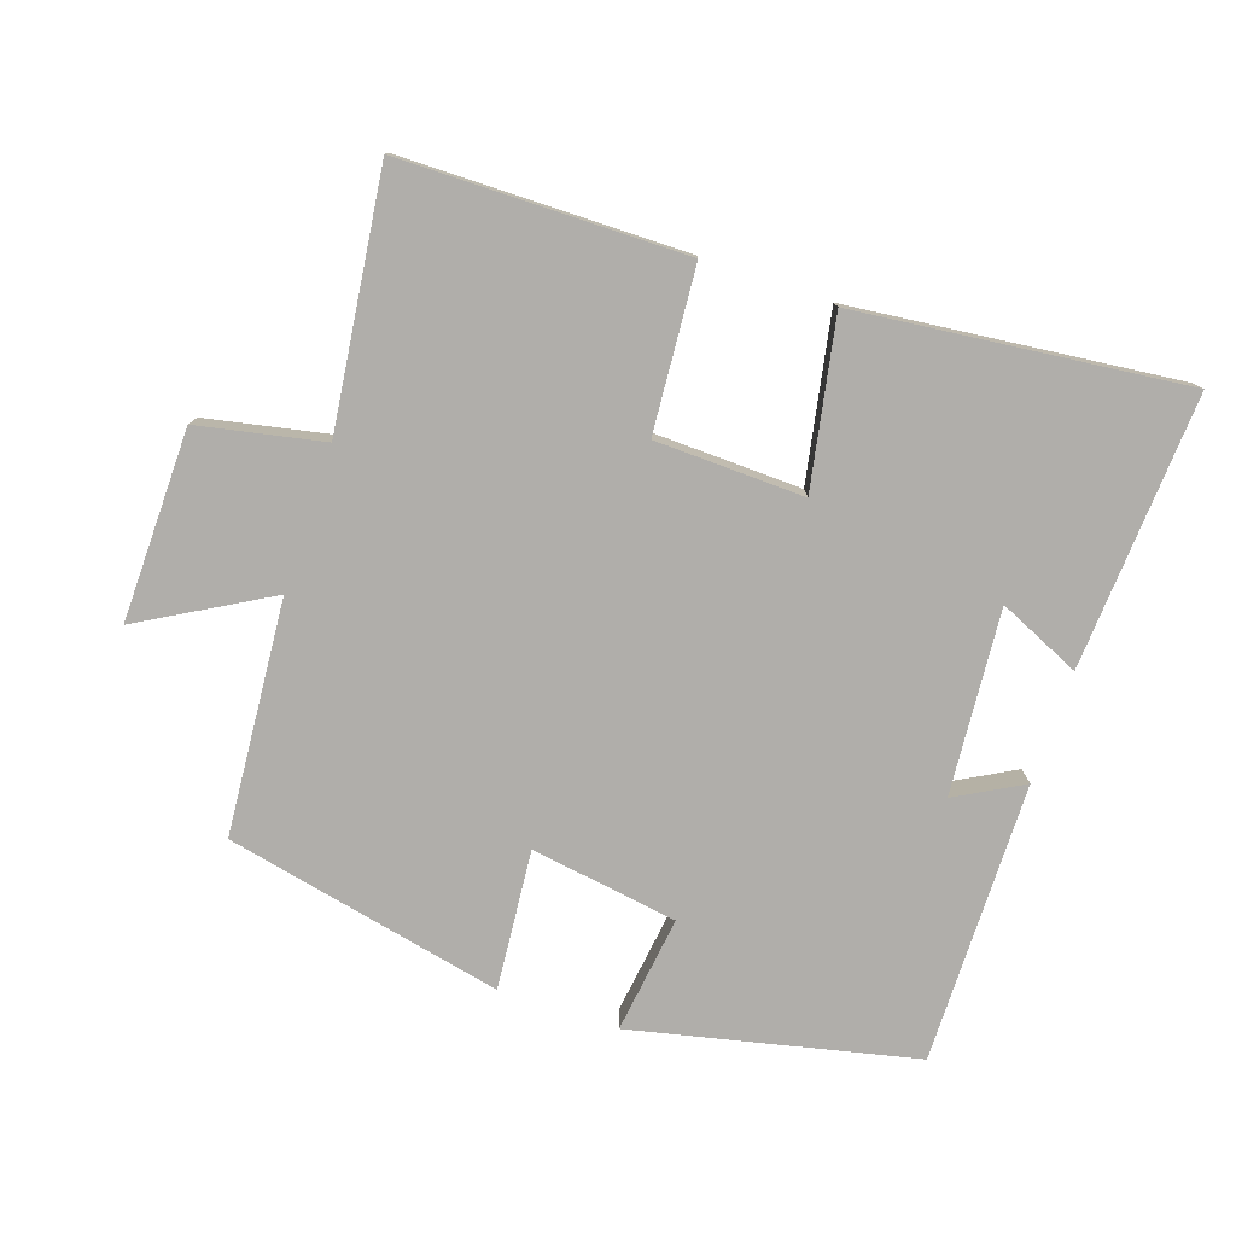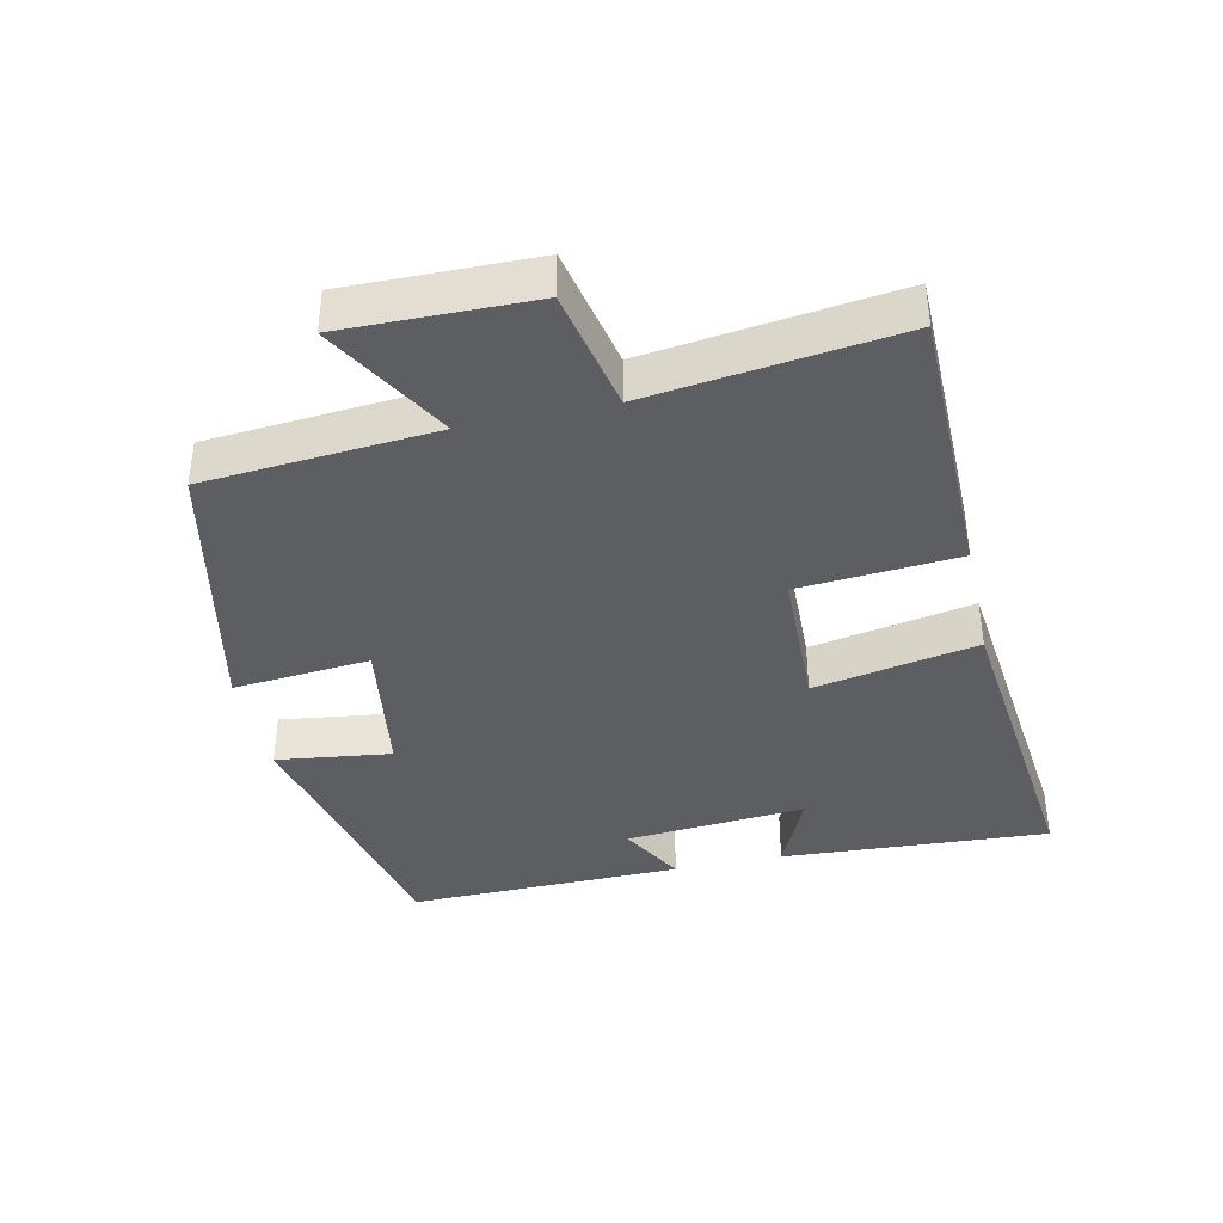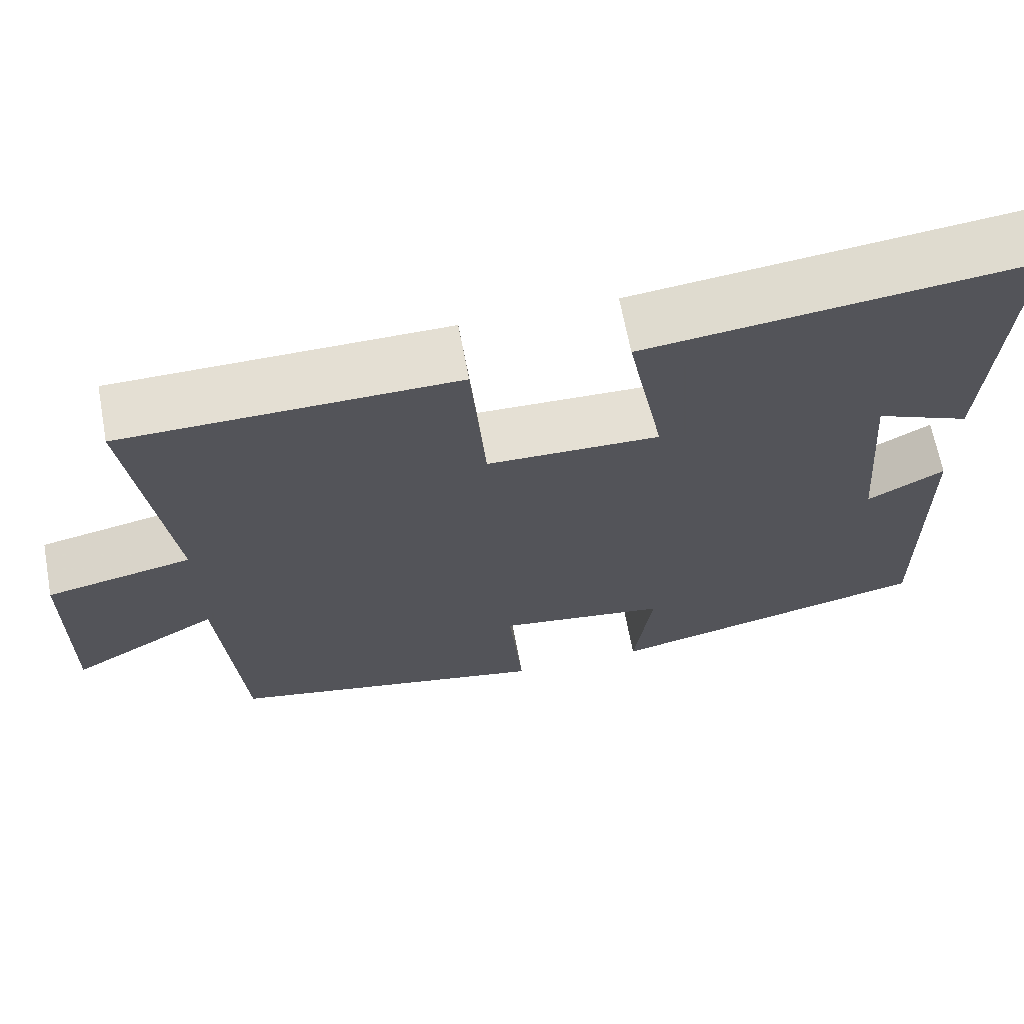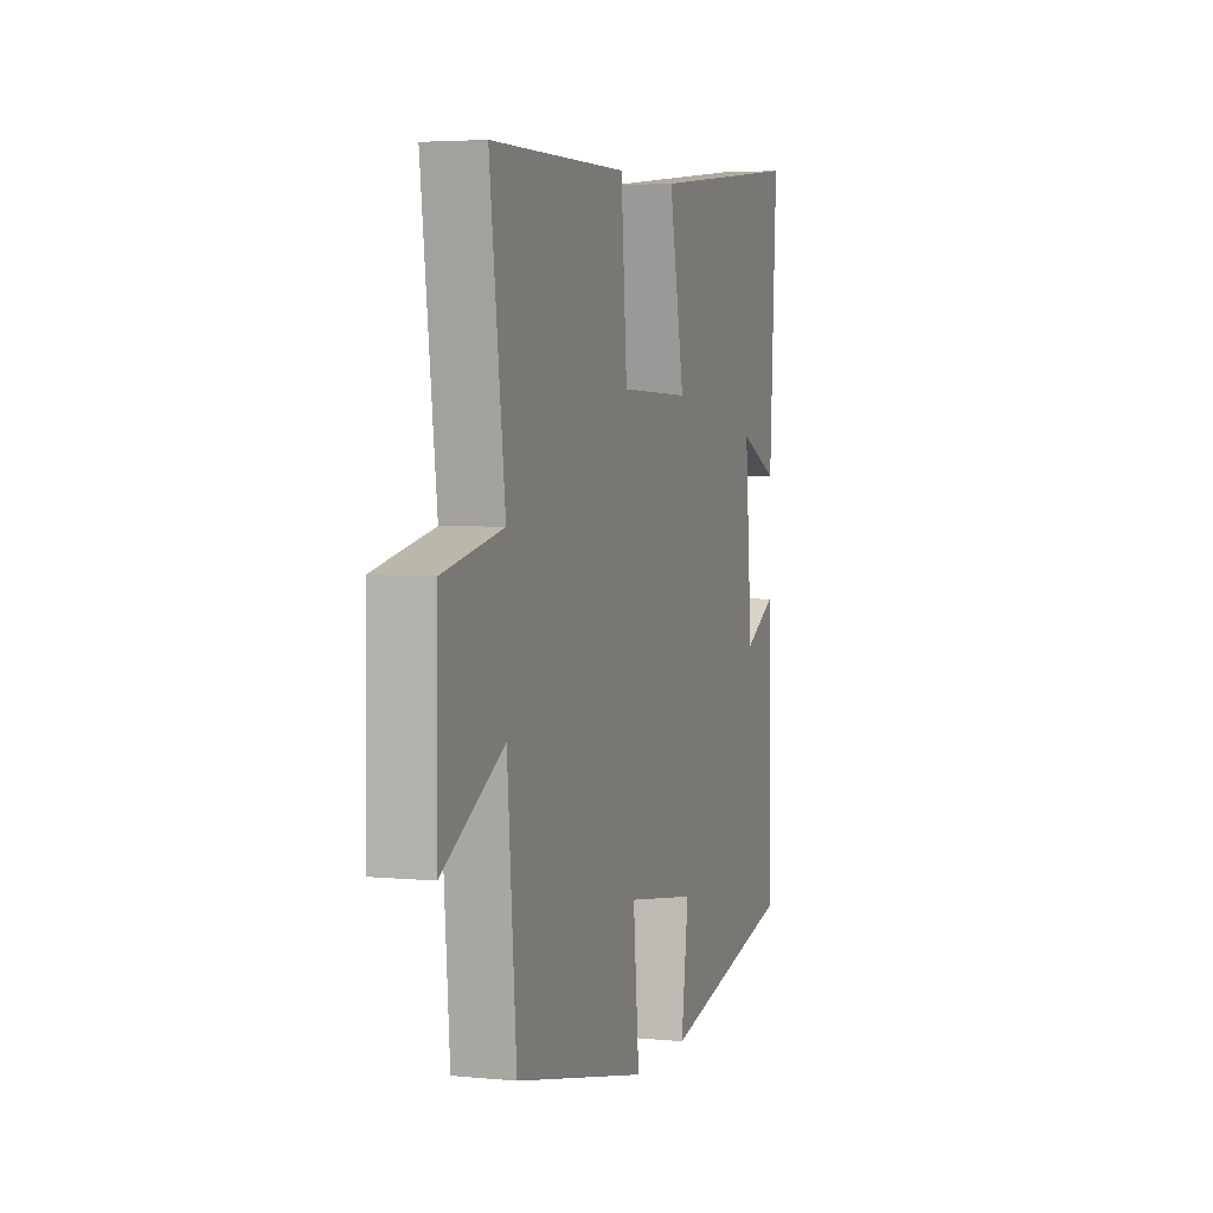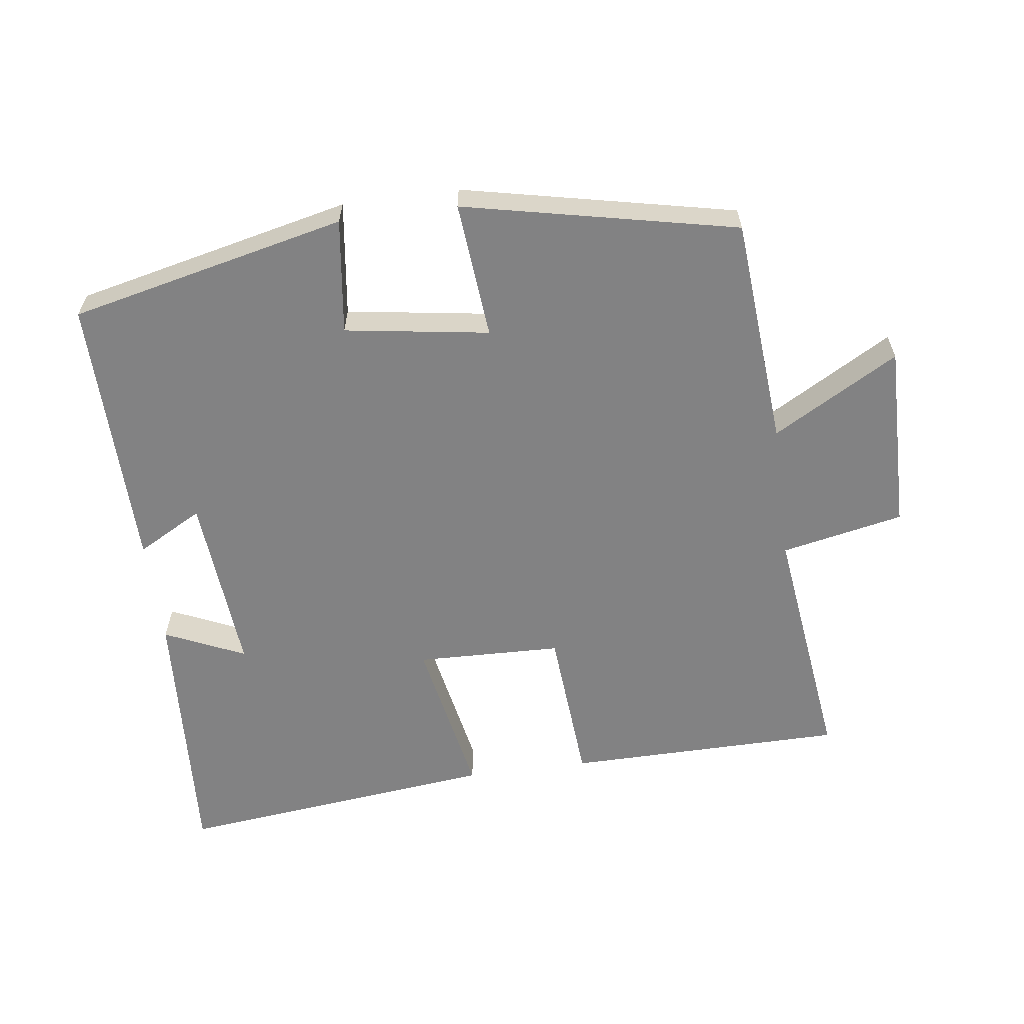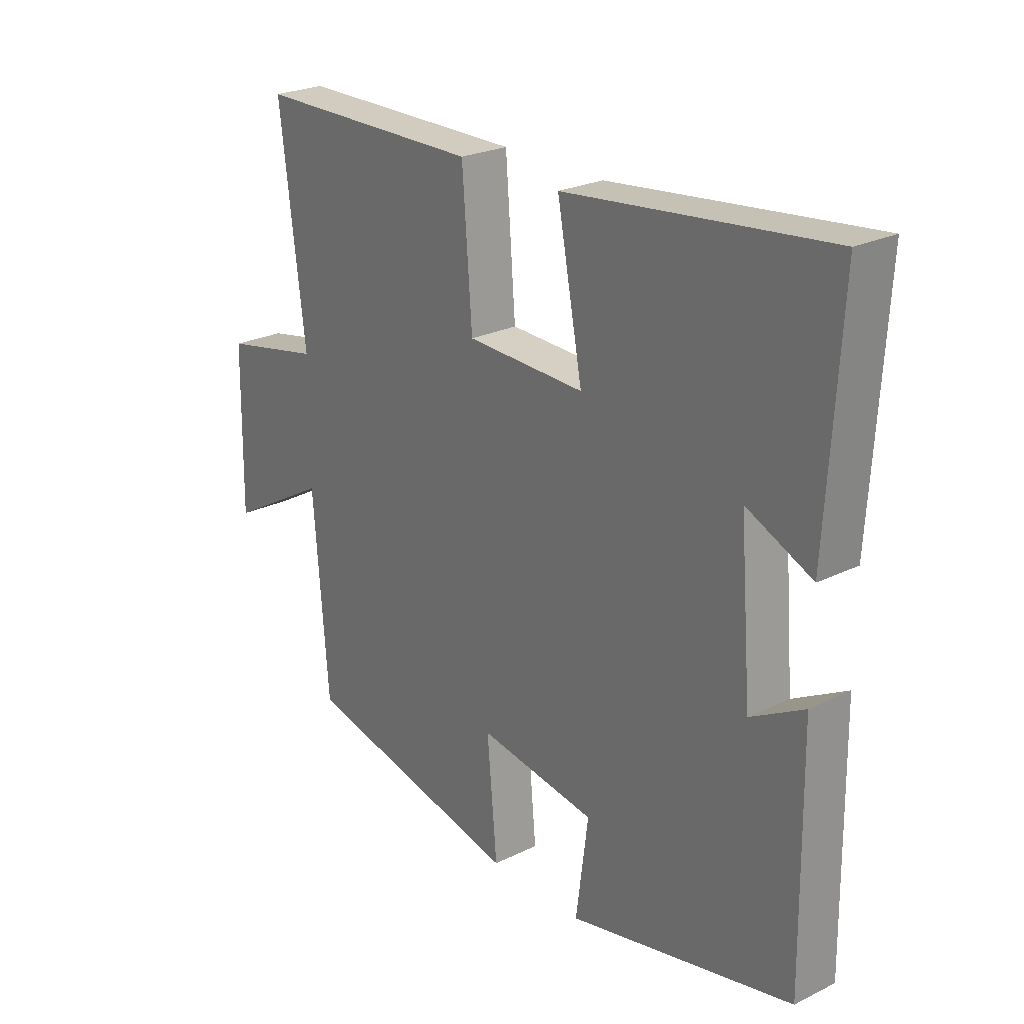
<metadata>
{"format":"obj","ext":"obj","renderer":"f3d","projection":"perspective","resolution":1024,"background":"white","views":[{"elev":-77.7,"azim":-18.8,"up":"+Y"},{"elev":-38.8,"azim":-77.6,"up":"+Y"},{"elev":66.4,"azim":-10.6,"up":"+Z"},{"elev":4.1,"azim":-72.0,"up":"+Z"},{"elev":-60.8,"azim":-172.4,"up":"+Y"},{"elev":24.6,"azim":51.2,"up":"+Z"}]}
</metadata>
<code>
v 0.506 0.07 -0.408
v 0.1 0.07 -0.5
v 0.122 0.07 -0.331
v -0.09 0.07 -0.299
v -0.072 0.07 -0.5
v -0.473 0.07 -0.414
v -0.5 0.07 -0.076
v -0.684 0.07 -0.181
v -0.68 0.07 0.095
v -0.5 0.07 0.132
v -0.546 0.07 0.496
v -0.136 0.07 0.5
v -0.118 0.07 0.266
v 0.096 0.07 0.26
v 0.05 0.07 0.5
v 0.523 0.07 0.552
v 0.5 0.07 0.157
v 0.382 0.07 0.21
v 0.404 0.07 -0.056
v 0.5 0.07 -0.003
v 0.506 0 -0.408
v 0.1 0 -0.5
v 0.122 0 -0.331
v -0.09 0 -0.299
v -0.072 0 -0.5
v -0.473 0 -0.414
v -0.5 0 -0.076
v -0.684 0 -0.181
v -0.68 0 0.095
v -0.5 0 0.132
v -0.546 0 0.496
v -0.136 0 0.5
v -0.118 0 0.266
v 0.096 0 0.26
v 0.05 0 0.5
v 0.523 0 0.552
v 0.5 0 0.157
v 0.382 0 0.21
v 0.404 0 -0.056
v 0.5 0 -0.003
f 1 2 3
f 20 1 3
f 19 20 3
f 18 19 3 4
f 15 16 17 18
f 14 15 18
f 13 14 18 4
f 12 13 4
f 11 12 4
f 10 11 4
f 7 8 9 10
f 6 7 10
f 5 6 10
f 4 5 10
f 23 22 21
f 23 21 40
f 23 40 39
f 24 23 39 38
f 38 37 36 35
f 38 35 34
f 24 38 34 33
f 24 33 32
f 24 32 31
f 24 31 30
f 30 29 28 27
f 30 27 26
f 30 26 25
f 30 25 24
f 1 21 22 2
f 2 22 23 3
f 3 23 24 4
f 4 24 25 5
f 5 25 26 6
f 6 26 27 7
f 7 27 28 8
f 8 28 29 9
f 9 29 30 10
f 10 30 31 11
f 11 31 32 12
f 12 32 33 13
f 13 33 34 14
f 14 34 35 15
f 15 35 36 16
f 16 36 37 17
f 17 37 38 18
f 18 38 39 19
f 19 39 40 20
f 20 40 21 1

</code>
